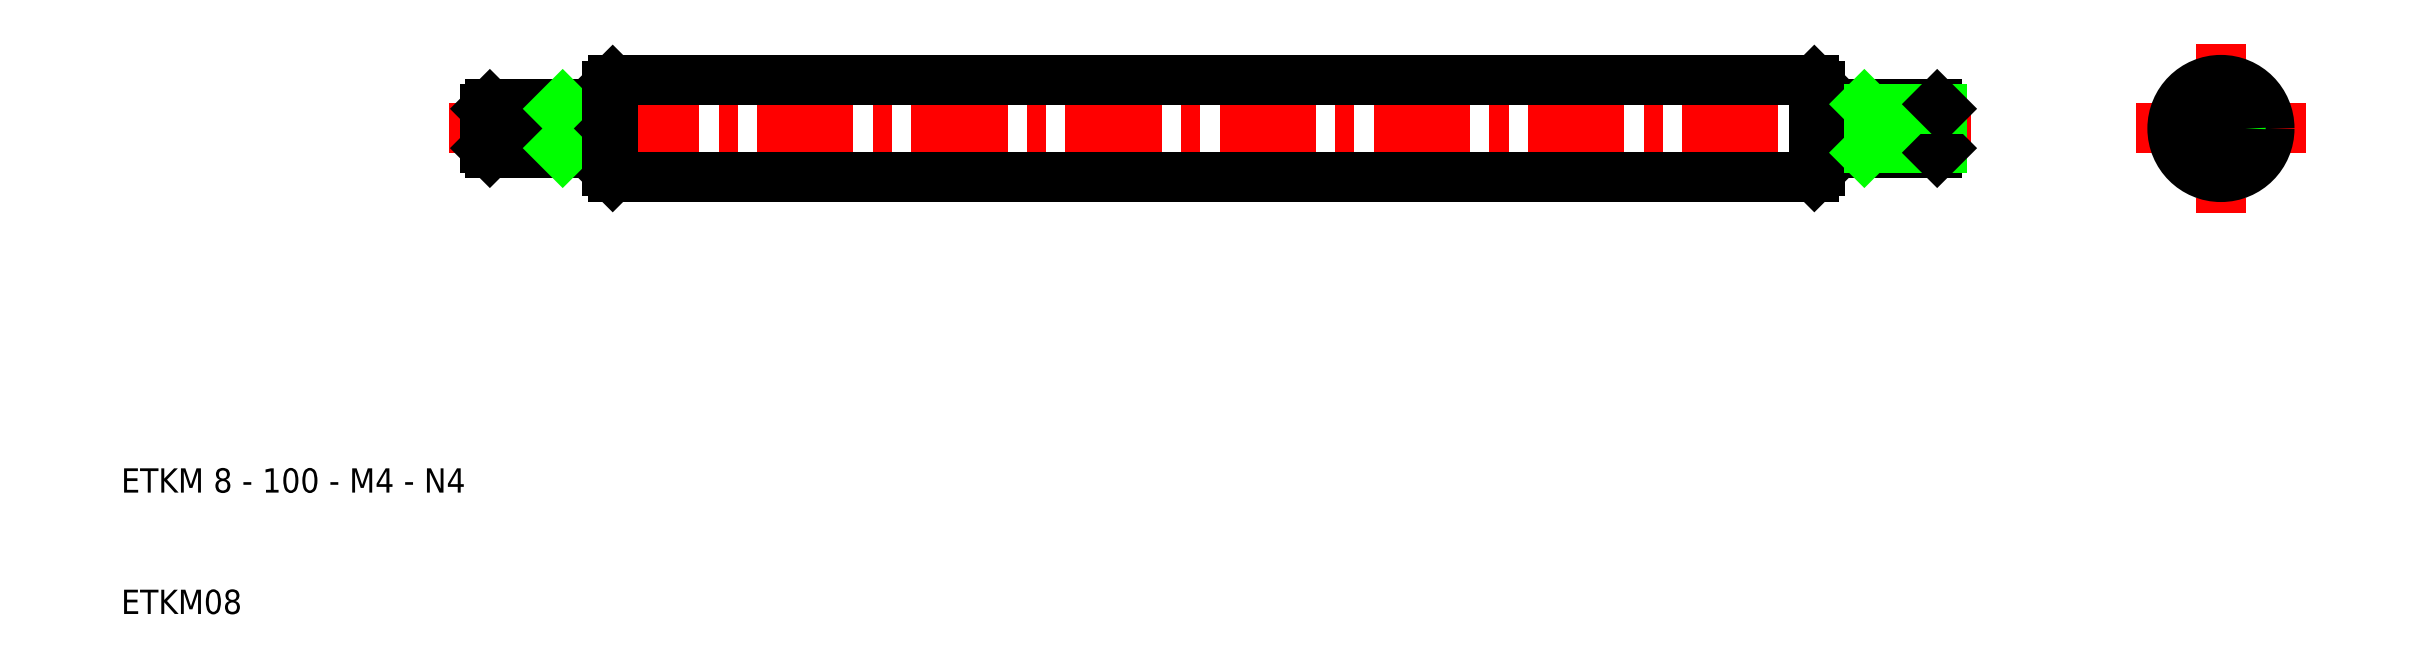
<metadata>
{"format":"dxf","ext":"dxf","renderer":"ezdxf+matplotlib","layout":"modelspace","background":"white","min_lineweight":24,"dpi":150}
</metadata>
<code>
0
SECTION
2
ENTITIES
0
LINE
8
CENTER
10
37
20
50
30
0
11
163
21
50
31
0
0
LINE
8
0
10
50.5
20
46
30
0
11
149.5
21
46
31
0
0
LINE
8
0
10
50.5
20
54
30
0
11
149.5
21
54
31
0
0
TEXT
8
0
10
10
20
10
30
0
40
2
1
ETKM08
0
TEXT
8
0
10
10
20
20
30
0
40
2
1
ETKM 8 - 100 - M4 - N4
0
LINE
8
0
10
46
20
51.62
30
0
11
40
21
51.62
31
0
0
LINE
8
0
10
40
20
48.38
30
0
11
46
21
48.38
31
0
0
LINE
8
0
10
40.38
20
48
30
0
11
50
21
48
31
0
0
LINE
8
0
10
40.38
20
52
30
0
11
50
21
52
31
0
0
LINE
8
0
10
40
20
51.62
30
0
11
40
21
48.38
31
0
0
LINE
8
0
10
40.38
20
52
30
0
11
40.38
21
48
31
0
0
LINE
8
0
10
40
20
48.38
30
0
11
40.38
21
48
31
0
0
LINE
8
0
10
40
20
51.62
30
0
11
40.38
21
52
31
0
0
LINE
8
0
10
50.5
20
54
30
0
11
50.5
21
46
31
0
0
LINE
8
0
10
50
20
52
30
0
11
50
21
48
31
0
0
LINE
8
0
10
46
20
48
30
0
11
46
21
52
31
0
0
LINE
8
0
10
50
20
46.5
30
0
11
50.5
21
46
31
0
0
LINE
8
0
10
46
20
48.38
30
0
11
46.38
21
48
31
0
0
LINE
8
0
10
50
20
46.5
30
0
11
50
21
48
31
0
0
LINE
8
0
10
50
20
53.5
30
0
11
50.5
21
54
31
0
0
LINE
8
0
10
46
20
51.62
30
0
11
46.38
21
52
31
0
0
LINE
8
0
10
50
20
53.5
30
0
11
50
21
52
31
0
0
LINE
8
CENTER
10
183
20
57
30
0
11
183
21
43
31
0
0
LINE
8
CENTER
10
190
20
50
30
0
11
176
21
50
31
0
0
LINE
8
0
10
159.6
20
52
30
0
11
150
21
52
31
0
0
LINE
8
0
10
159.6
20
48
30
0
11
150
21
48
31
0
0
LINE
8
0
10
149.5
20
54
30
0
11
149.5
21
46
31
0
0
LINE
8
0
10
150
20
52
30
0
11
150
21
48
31
0
0
LINE
8
0
10
150
20
46.5
30
0
11
149.5
21
46
31
0
0
LINE
8
0
10
150
20
46.5
30
0
11
150
21
48
31
0
0
LINE
8
0
10
150
20
53.5
30
0
11
149.5
21
54
31
0
0
LINE
8
0
10
150
20
53.5
30
0
11
150
21
52
31
0
0
LINE
8
0
10
154
20
48
30
0
11
154
21
52
31
0
0
LINE
8
0
10
159.6
20
52
30
0
11
159.6
21
48
31
0
0
LINE
8
0
10
160
20
51.62
30
0
11
160
21
48.38
31
0
0
LINE
8
0
10
160
20
48.38
30
0
11
154
21
48.38
31
0
0
LINE
8
0
10
154
20
48.38
30
0
11
153.6
21
48
31
0
0
LINE
8
0
10
160
20
48.38
30
0
11
159.6
21
48
31
0
0
LINE
8
0
10
154
20
51.62
30
0
11
160
21
51.62
31
0
0
LINE
8
0
10
154
20
51.62
30
0
11
153.6
21
52
31
0
0
LINE
8
0
10
160
20
51.62
30
0
11
159.6
21
52
31
0
0
CIRCLE
8
0
10
183
20
50
30
0
40
4
0
ARC
8
0
10
183
20
50
30
0
40
1.621
50
120
51
30
0
CIRCLE
8
0
10
183
20
50
30
0
40
2
0
ENDSEC
0
EOF

</code>
